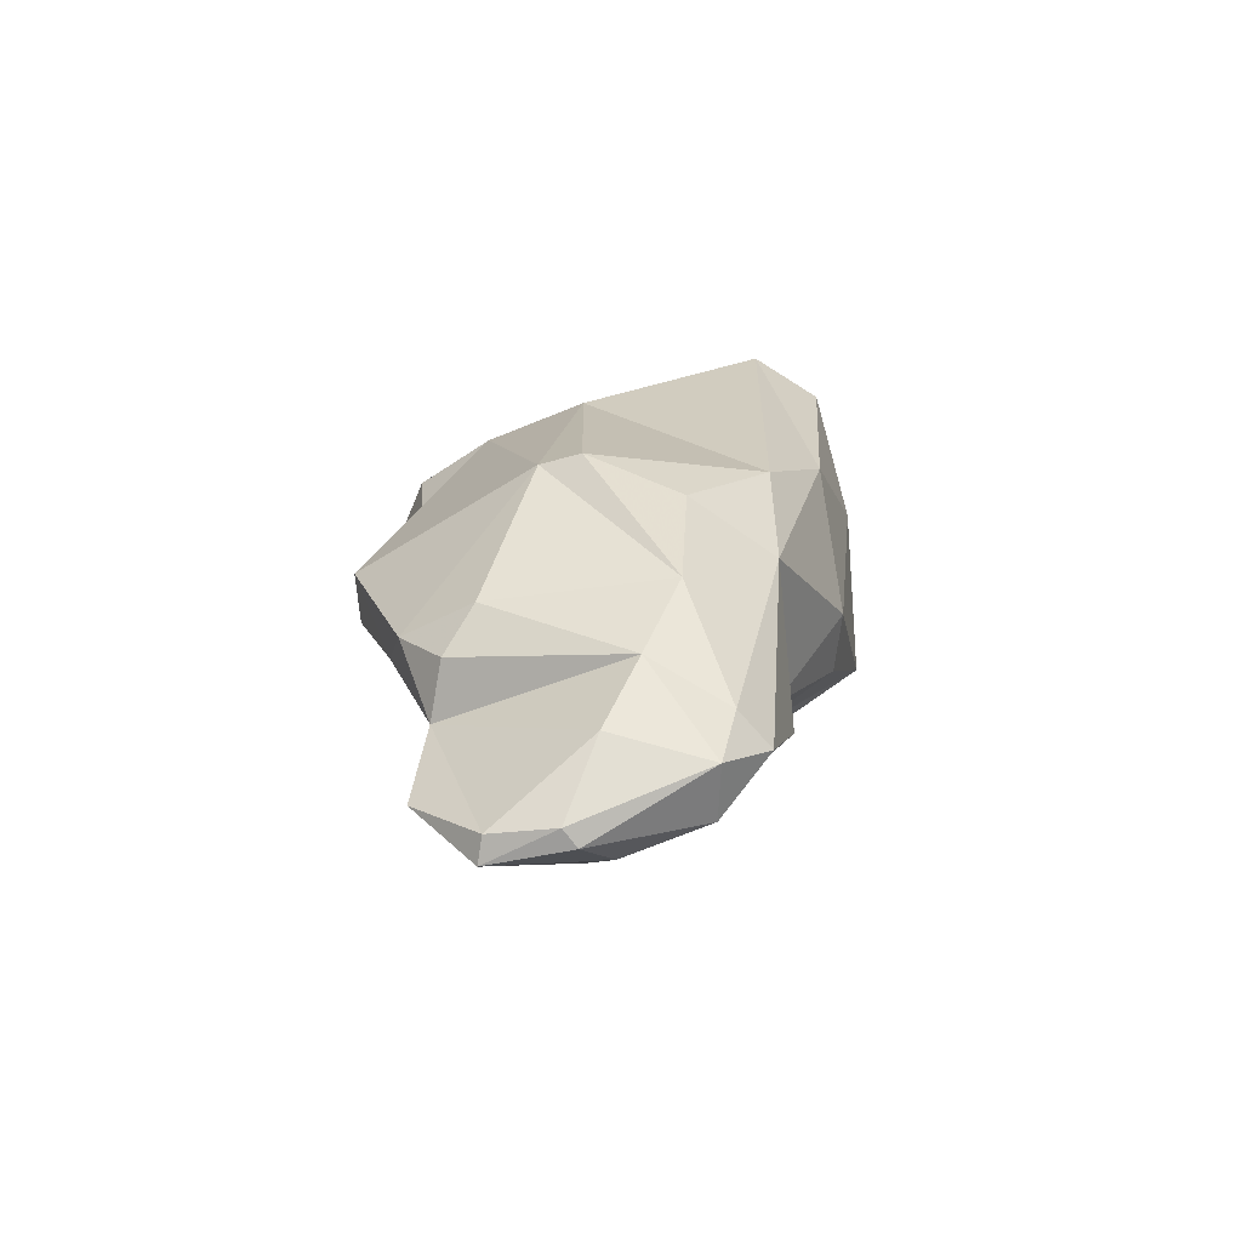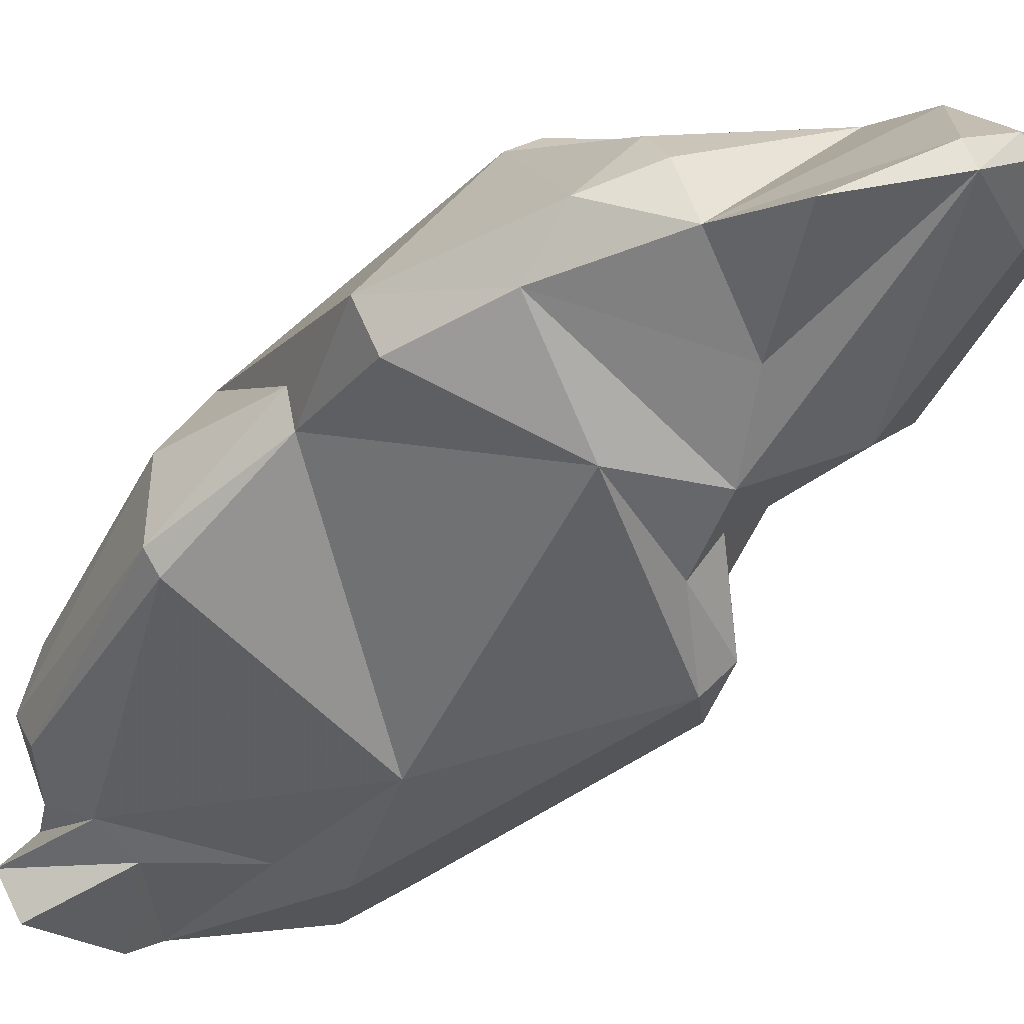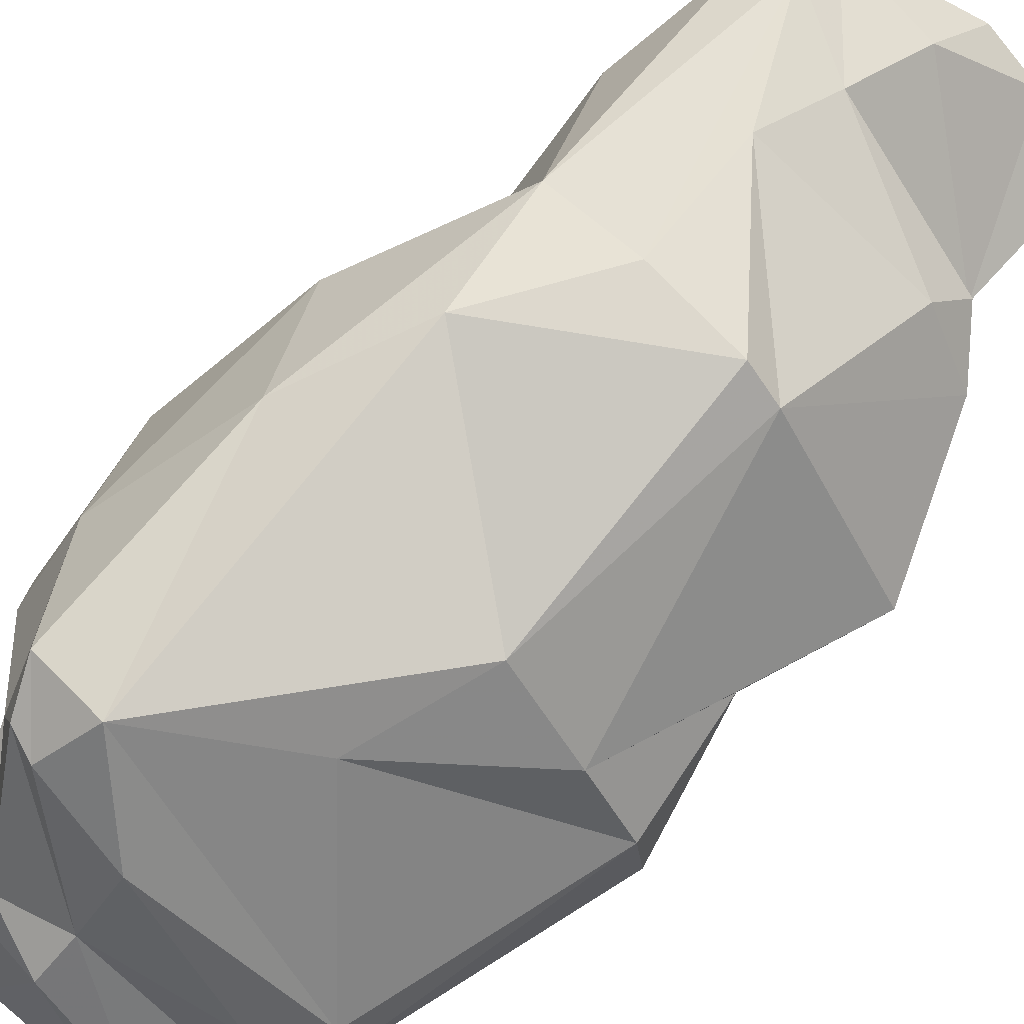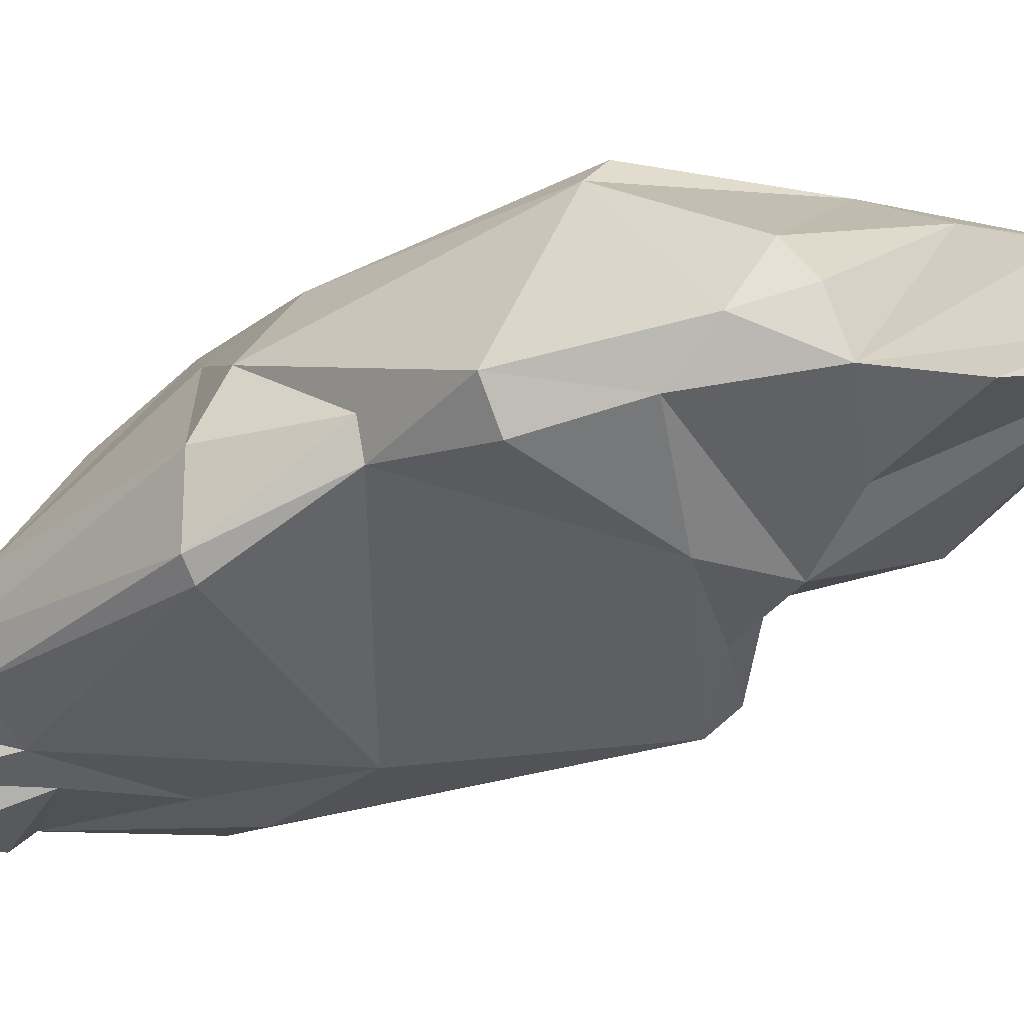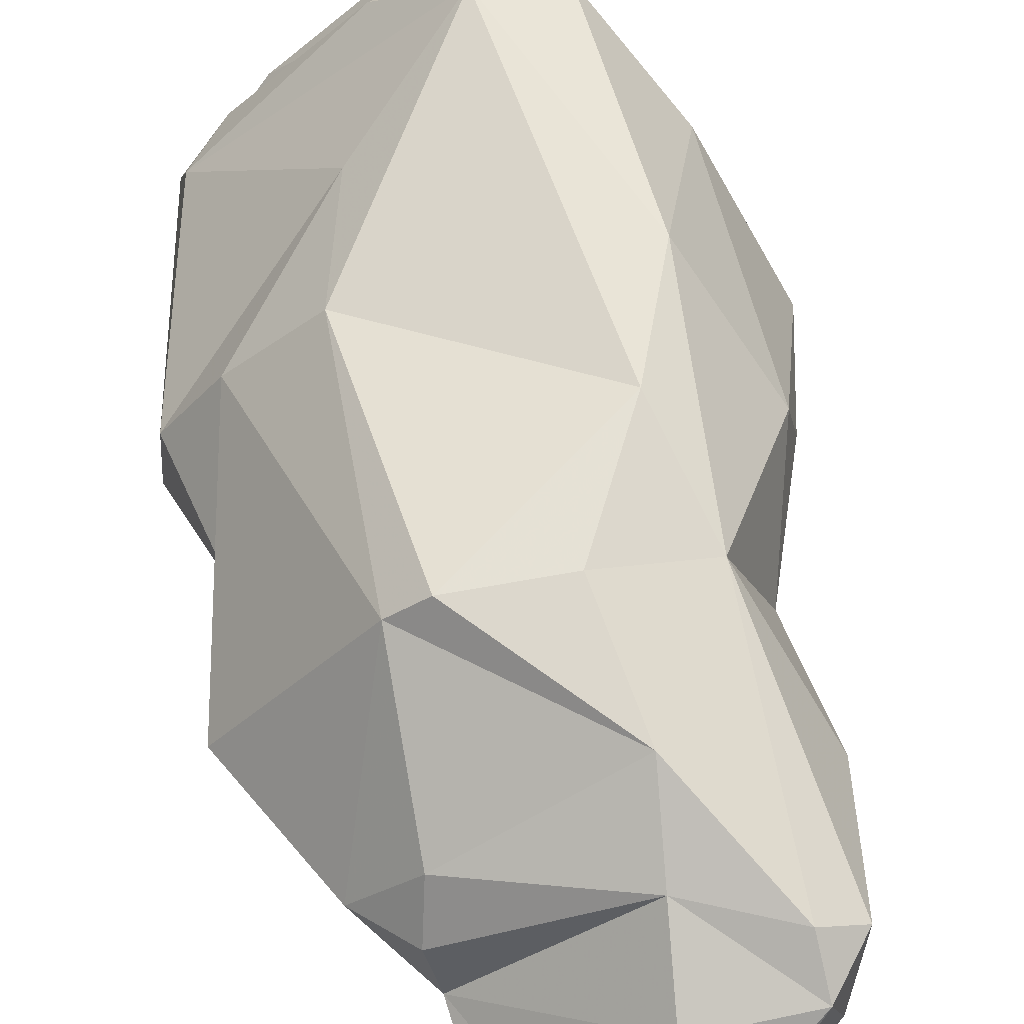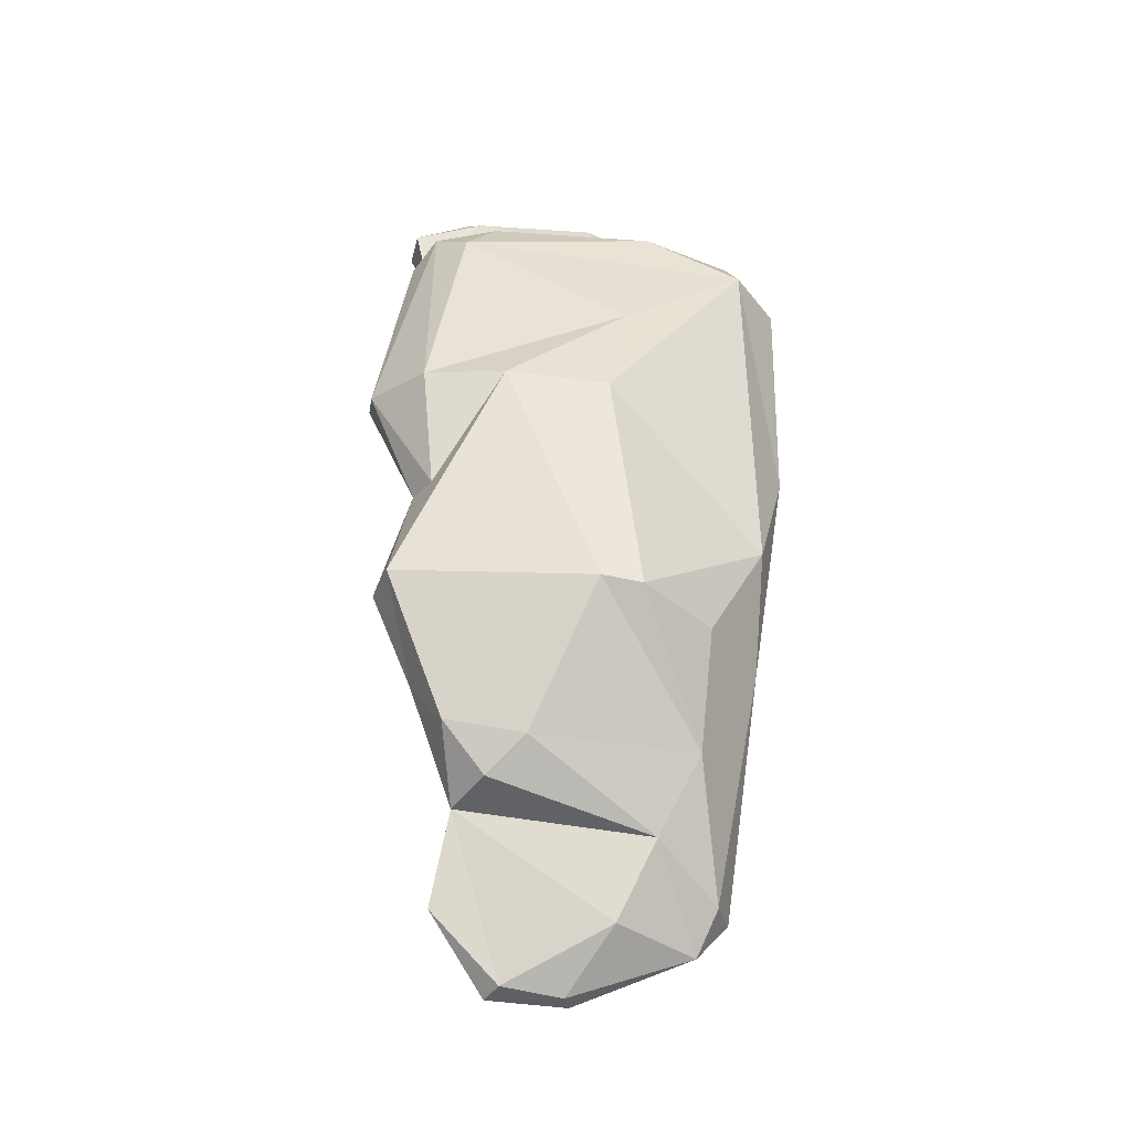
<metadata>
{"format":"obj","ext":"obj","renderer":"f3d","projection":"perspective","resolution":1024,"background":"white","views":[{"elev":-60.8,"azim":162.6,"up":"+Z"},{"elev":-27.1,"azim":131.9,"up":"+Y"},{"elev":72.2,"azim":36.5,"up":"+Y"},{"elev":-13.5,"azim":114.4,"up":"+Y"},{"elev":66.8,"azim":158.2,"up":"+Y"},{"elev":-24.5,"azim":136.2,"up":"+Z"}]}
</metadata>
<code>
v 174.4 277.8 111.7
v 175.2 279.9 112.9
v 176.3 274.5 114.2
v 174.4 279.4 105.6
v 177.9 276.8 117.7
v 177.8 282.7 116.1
v 176.2 284.2 110.2
v 178.5 287.4 114.6
v 178.3 278.5 120.4
v 180.3 280.7 120.2
v 178.7 279.5 120.6
v 179 286.3 116.5
v 178.3 274.8 118
v 176.8 281.7 100.5
v 179.3 288.2 105.1
v 177.4 284.4 100.3
v 179 277.1 100.5
v 179.5 274.2 120.7
v 180.8 275.6 122.3
v 179.8 282.5 95.25
v 181.1 274.1 98.11
v 179.4 272.3 114.9
v 182.7 280.2 88.92
v 180.2 284.5 89.81
v 180.3 286.2 117.1
v 179.7 278.5 98.96
v 181.7 272.5 120.7
v 183.3 284.2 83.07
v 183.9 284.6 117.9
v 183 280.5 119.7
v 182 272.1 111.9
v 182.7 279.3 121.4
v 181.8 288.5 95.21
v 186.2 274.2 122.6
v 182.9 274.7 95.41
v 184.5 279.1 94.56
v 182 286.6 84.62
v 183.5 271.6 120.7
v 186.4 275.4 122
v 186 277.9 88.13
v 185.6 273.1 106.1
v 183.6 272.9 113.6
v 183.4 273.7 96.44
v 181.6 288.2 115.2
v 183.7 287.6 84.88
v 186.2 273.1 117.2
v 185.7 277.2 93.56
v 188.6 279.1 118.9
v 183.9 286.6 82.96
v 185.9 289 90.58
v 186.1 281.9 82.78
v 188.1 275.2 119.8
v 187.7 271.6 121
v 186.9 287.4 87.19
v 182.2 289.5 100.4
v 185.8 289.7 95.86
v 188.2 274 117.1
v 186.1 275.8 94.63
v 188.7 273.2 121.2
v 188 286.1 83.78
v 187.8 283.2 80.91
v 187 286.1 111.8
v 190.7 279.3 117.2
v 188.5 283.7 81.09
v 190.9 275.7 117.2
v 187.4 277.3 91.76
v 189.4 279.4 89.19
v 189.3 287.3 107
v 192.5 284.2 107.6
v 190.7 277.1 118.3
v 189.9 289.8 96.64
v 193.3 280.9 84.37
v 190.9 282.5 81.41
v 194.2 280.2 102.4
v 190.8 281.4 81.05
v 194.6 281.3 107.9
v 190.7 277.5 93.97
v 194.9 278 107.8
v 194.3 277.2 107.6
v 192.6 285.8 90.6
v 193.3 284.1 89.09
v 193 281.8 88.32
v 194.4 281.7 102.5
v 194.7 281.1 93.25
v 194.8 283.2 91.36
v 195.9 280 97.29
v 196.7 281.8 97.71
v 191.3 288.7 96.9
g foo
f 34 39 32
f 59 39 34
f 53 59 34
f 32 10 11
f 19 32 11
f 34 32 19
f 19 11 9
f 38 34 19
f 38 53 34
f 18 19 9
f 38 19 18
f 27 38 18
f 63 44 29
f 48 63 29
f 70 63 48
f 8 25 44
f 29 44 25
f 30 48 29
f 65 70 52
f 30 29 25
f 52 48 30
f 70 48 52
f 8 12 25
f 57 65 52
f 30 25 12
f 32 30 10
f 30 32 39
f 52 30 39
f 39 57 52
f 59 57 39
f 8 6 12
f 10 30 12
f 53 46 59
f 46 57 59
f 10 12 6
f 11 10 6
f 5 11 6
f 9 11 5
f 38 46 53
f 5 13 9
f 46 38 27
f 13 18 9
f 18 22 27
f 22 18 13
f 62 63 76
f 62 68 44
f 62 44 63
f 63 70 76
f 70 65 78
f 57 79 65
f 7 8 15
f 8 7 6
f 42 57 46
f 2 6 7
f 6 2 5
f 46 27 42
f 27 31 42
f 13 5 2
f 31 27 22
f 7 1 2
f 3 22 13
f 13 2 1
f 3 13 1
f 68 62 69
f 76 69 62
f 78 76 70
f 78 65 79
f 8 44 15
f 57 41 79
f 41 57 42
f 15 16 7
f 4 7 16
f 31 41 42
f 4 1 7
f 3 21 22
f 1 4 3
f 4 17 3
f 83 69 76
f 76 78 83
f 68 55 44
f 83 78 74
f 79 74 78
f 15 44 55
f 77 74 41
f 41 74 79
f 15 33 16
f 43 77 41
f 14 4 16
f 43 41 31
f 4 14 26
f 22 43 31
f 17 4 26
f 21 3 17
f 21 43 22
f 69 88 68
f 87 88 69
f 83 87 69
f 88 71 68
f 71 56 55
f 68 71 55
f 87 83 74
f 87 74 86
f 55 56 33
f 77 86 74
f 55 33 15
f 20 16 33
f 77 43 58
f 20 36 26
f 14 16 20
f 20 26 14
f 35 26 36
f 35 36 47
f 35 47 58
f 35 17 26
f 43 35 58
f 17 35 21
f 43 21 35
f 85 88 87
f 80 50 88
f 50 71 88
f 80 88 85
f 84 85 87
f 87 86 84
f 50 56 71
f 82 84 67
f 45 33 56
f 50 45 56
f 84 86 77
f 77 66 84
f 66 67 84
f 58 66 77
f 33 24 20
f 23 36 20
f 23 40 36
f 40 47 36
f 40 66 47
f 66 58 47
f 23 20 24
f 81 80 85
f 82 81 85
f 85 84 82
f 54 50 80
f 54 80 81
f 82 54 81
f 60 54 82
f 72 82 67
f 54 45 50
f 45 37 33
f 75 72 67
f 33 37 24
f 66 75 67
f 75 66 40
f 24 37 23
f 37 28 23
f 28 51 23
f 40 51 75
f 51 40 23
f 60 82 73
f 73 82 72
f 45 54 49
f 49 54 60
f 64 49 60
f 73 64 60
f 75 73 72
f 75 64 73
f 37 45 49
f 61 49 64
f 61 64 75
f 75 51 61
f 28 37 49
f 28 49 61
f 51 28 61
g

</code>
